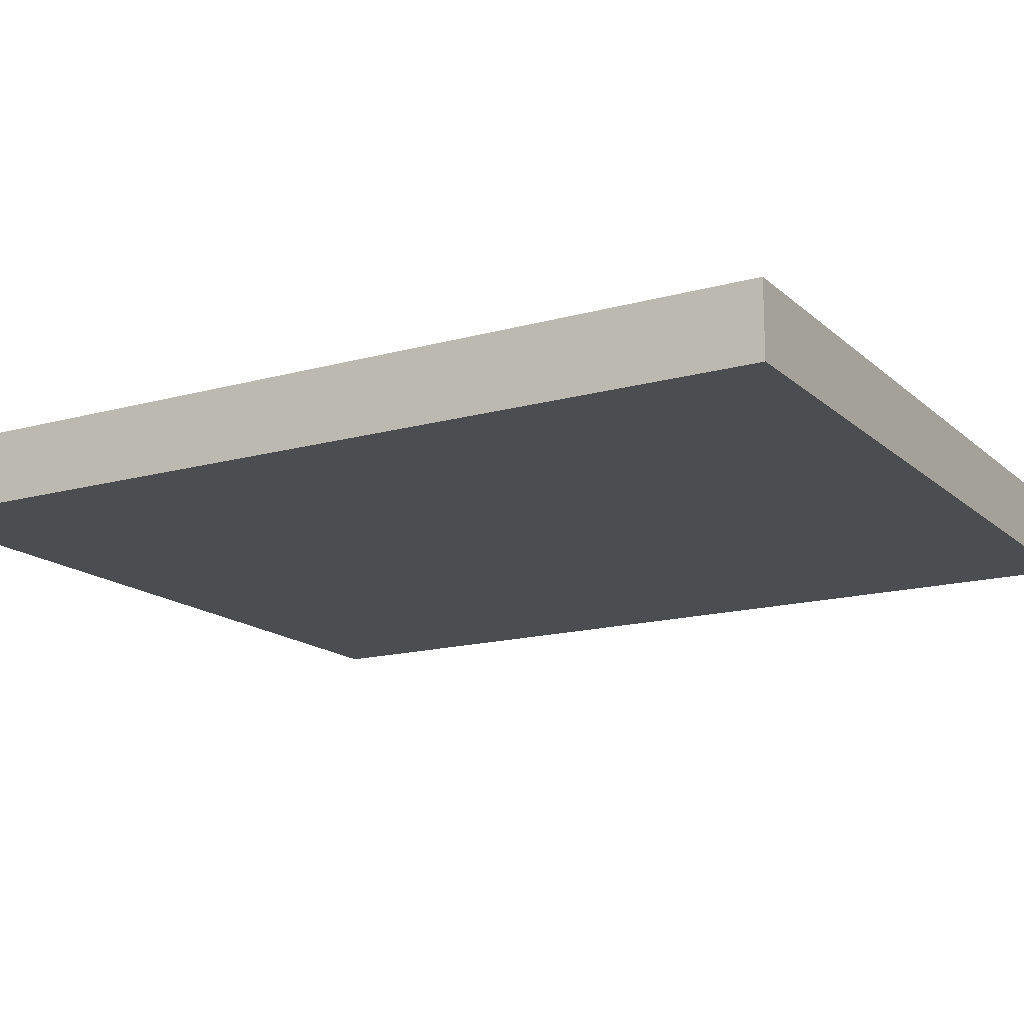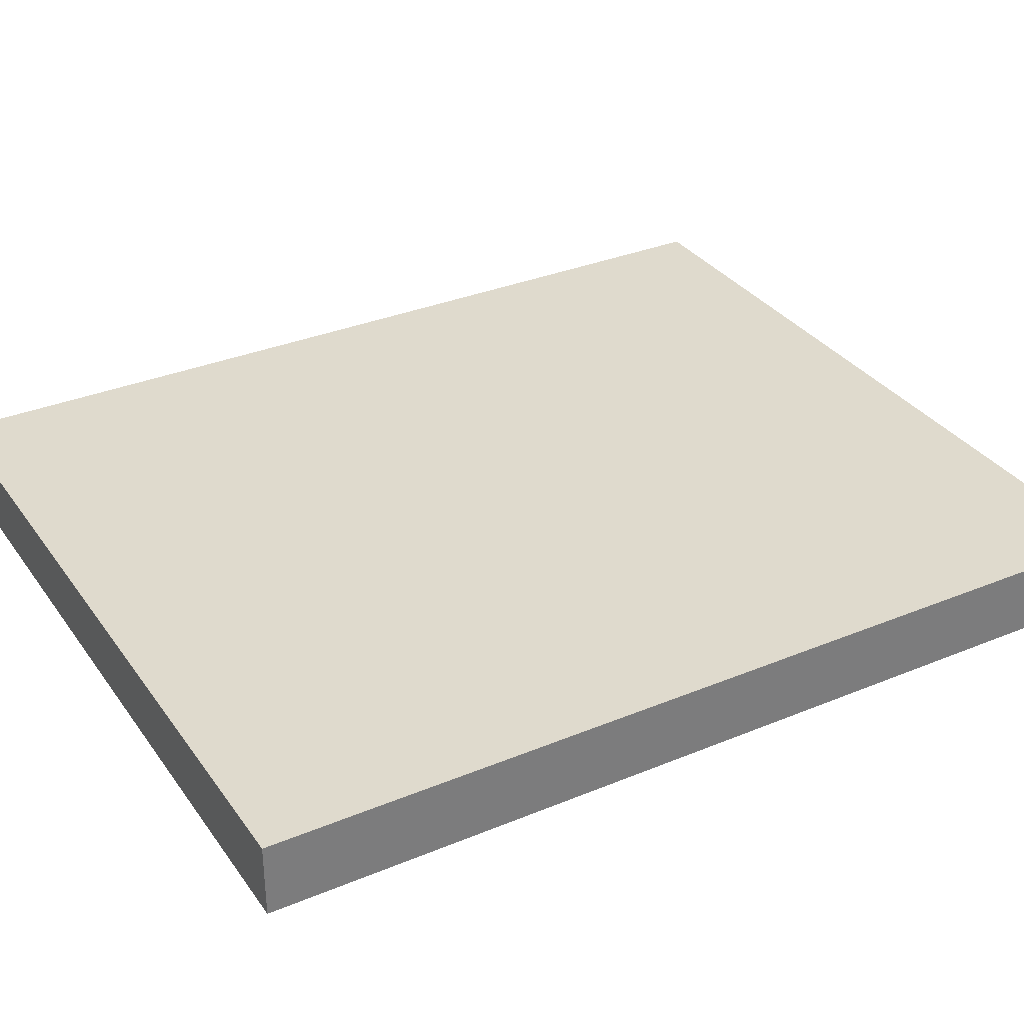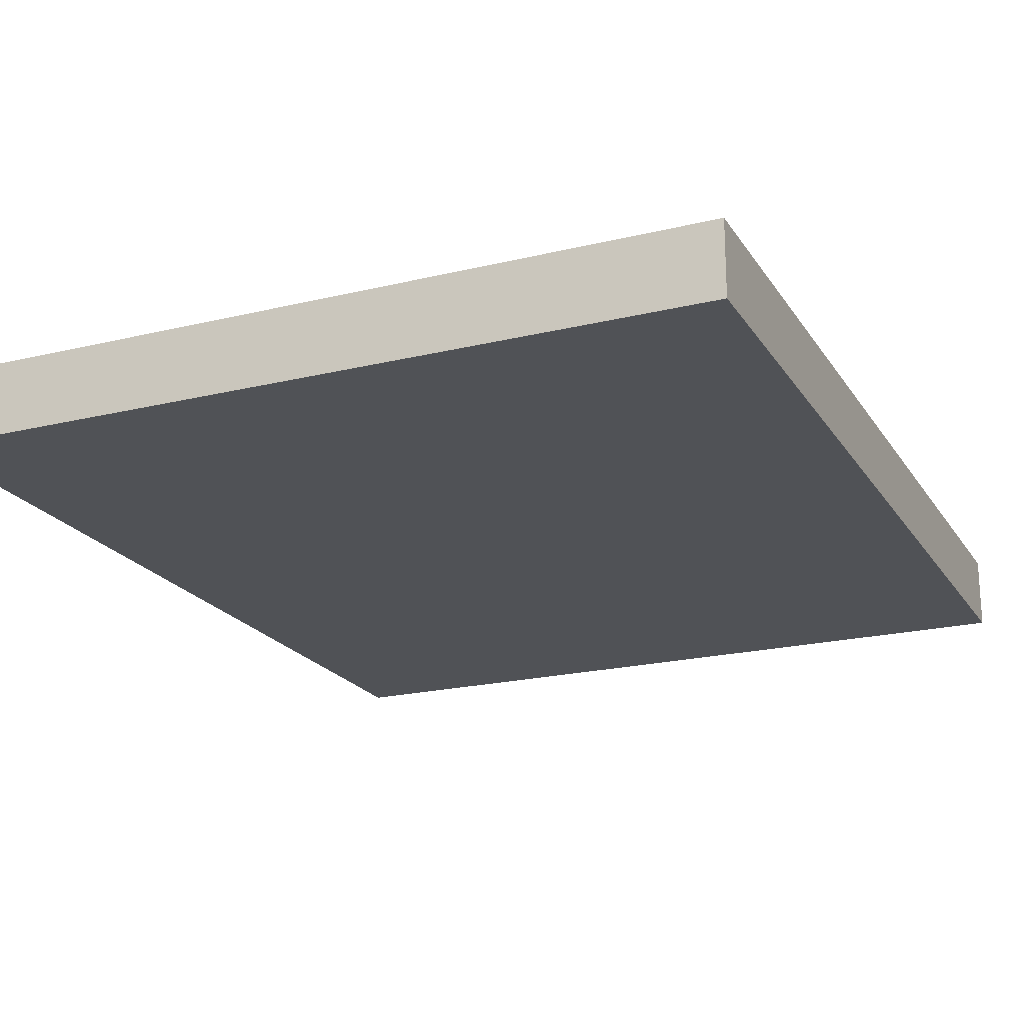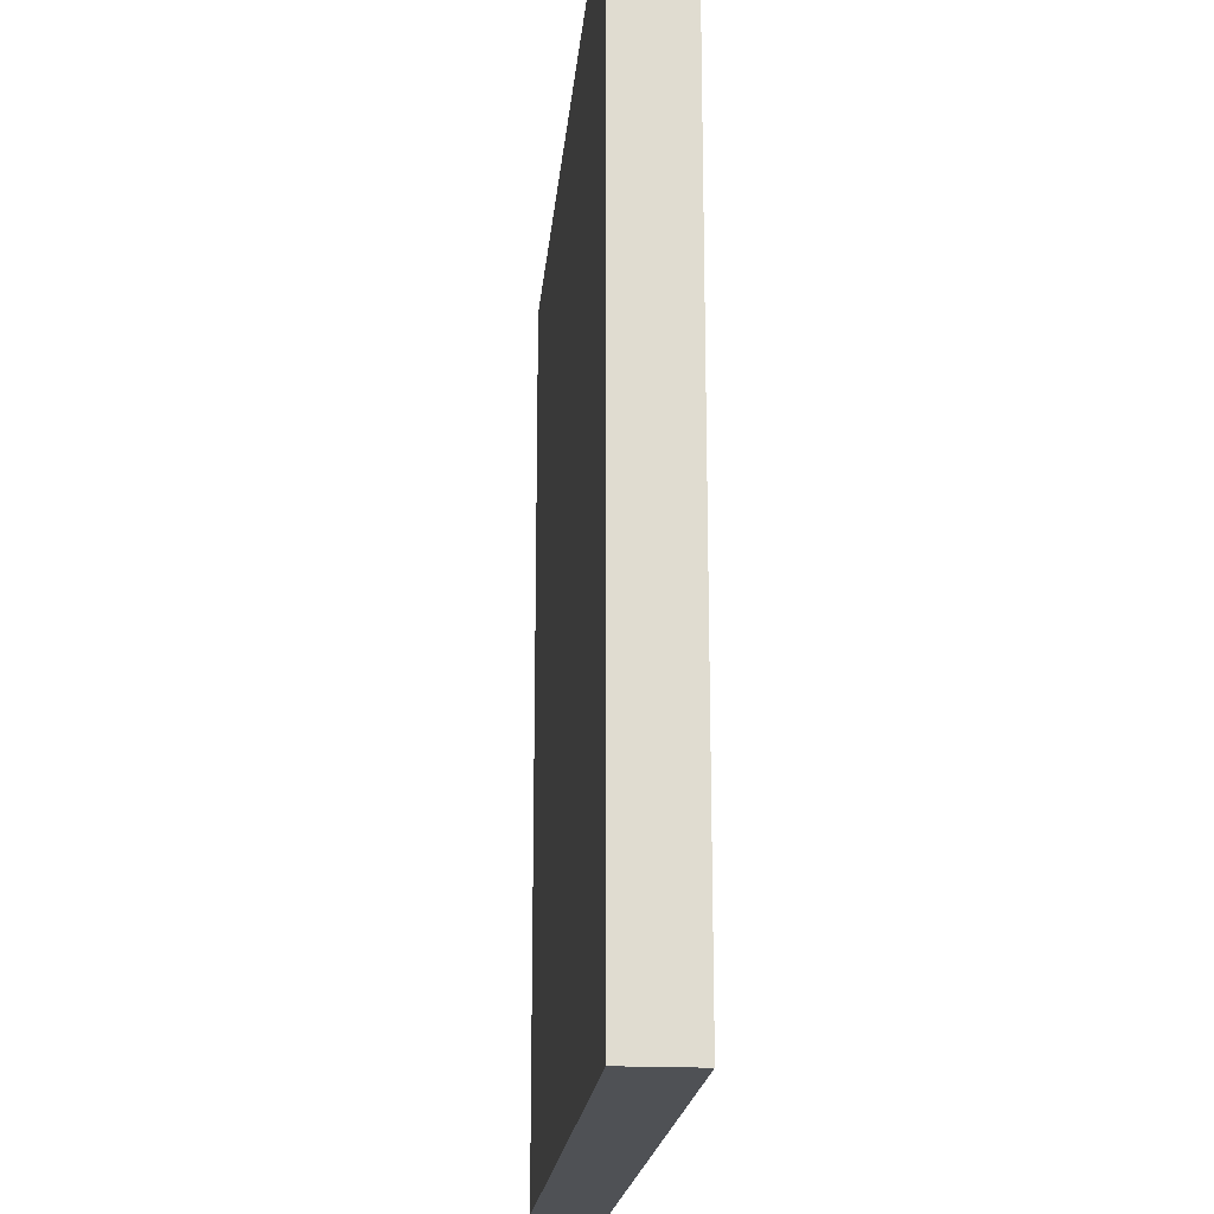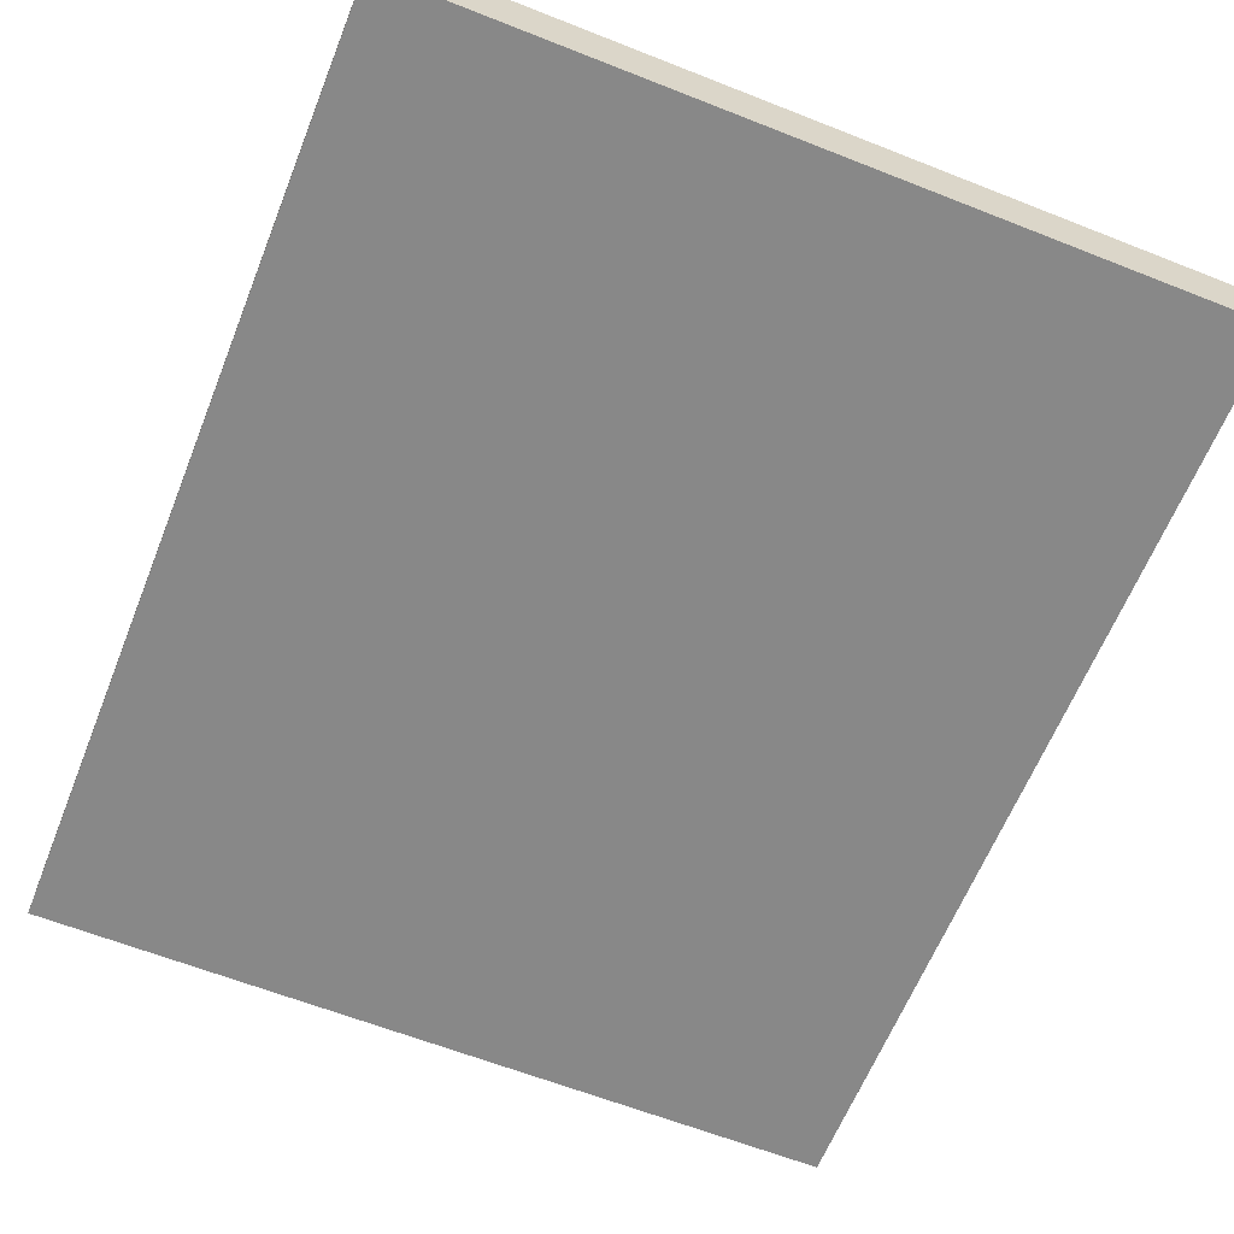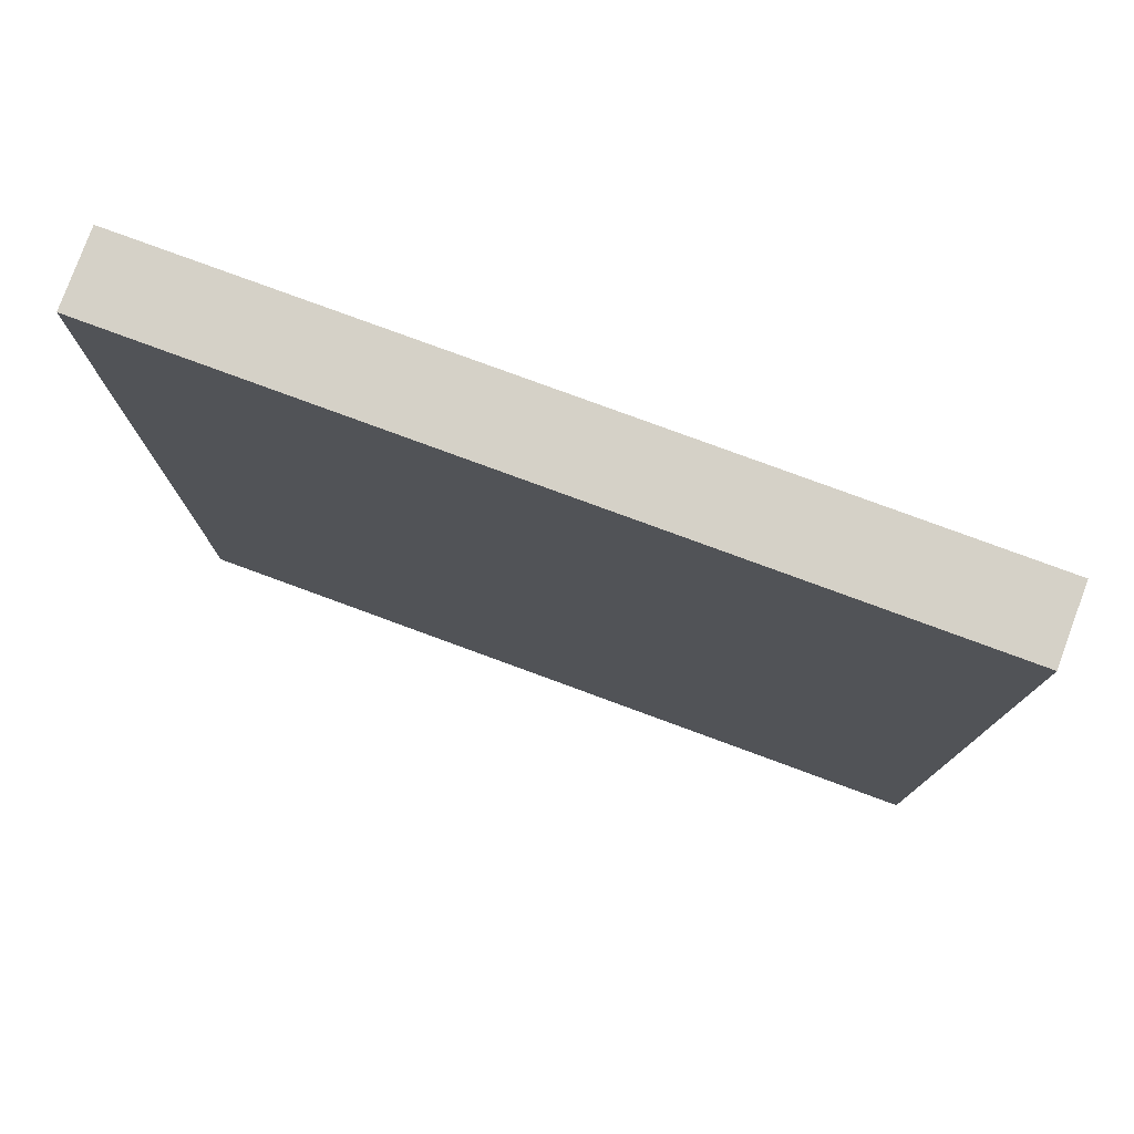
<metadata>
{"format":"obj","ext":"obj","renderer":"f3d","projection":"perspective","resolution":1024,"background":"white","views":[{"elev":-15.8,"azim":-59.8,"up":"+Y"},{"elev":32.9,"azim":60.2,"up":"+Y"},{"elev":-20.7,"azim":-156.3,"up":"+Y"},{"elev":-19.6,"azim":84.8,"up":"+Z"},{"elev":-62.7,"azim":-21.8,"up":"+Y"},{"elev":78.7,"azim":-159.8,"up":"+Z"}]}
</metadata>
<code>
o visual_container_base_Part__Feature
v -0.3481 -0.03835 0.4071
v -0.3481 0.02677 0.4071
v -0.3481 -0.03835 -0.4215
v -0.3481 0.02677 -0.4215
v 0.3529 -0.03835 0.4071
v 0.3529 0.02677 0.4071
v 0.3529 -0.03835 -0.4215
v 0.3529 0.02677 -0.4215
f 1 2 4 3
f 3 4 8 7
f 7 8 6 5
f 5 6 2 1
f 3 7 5 1
f 8 4 2 6

</code>
